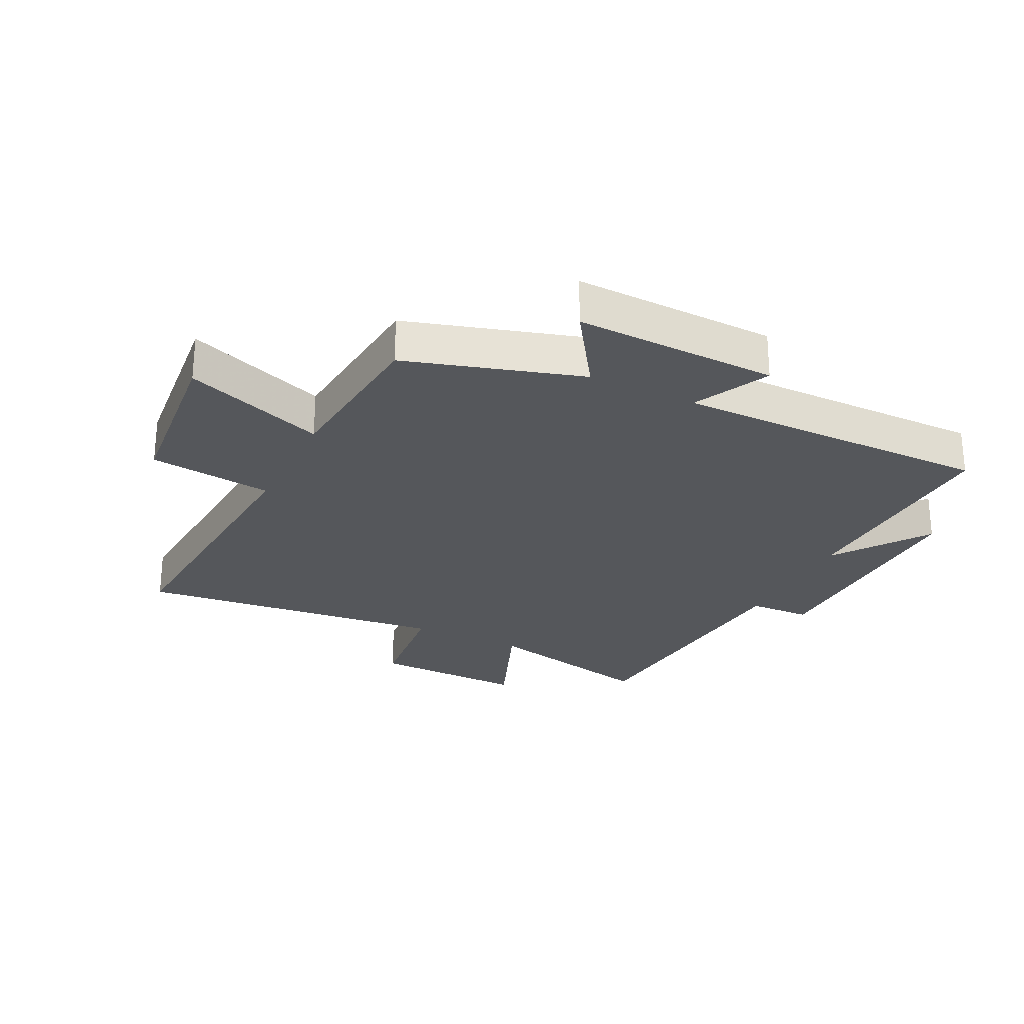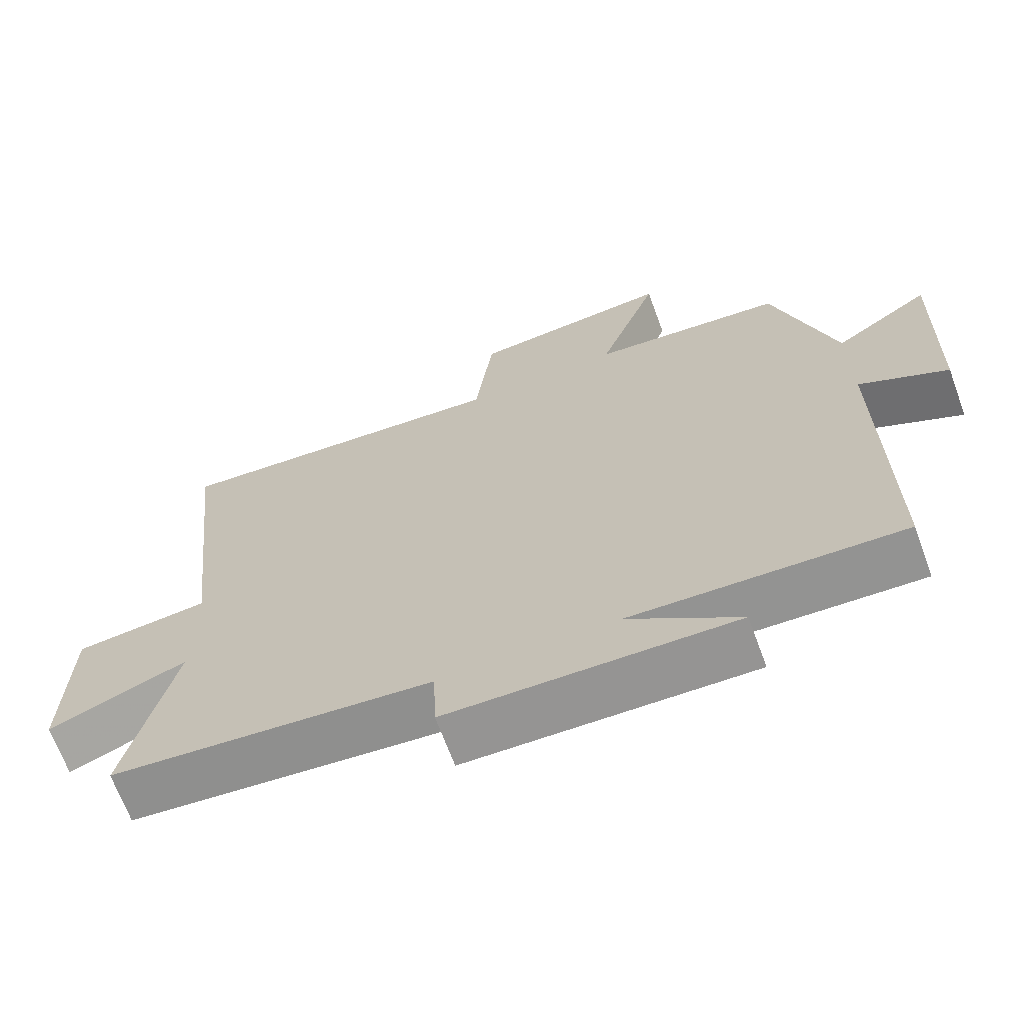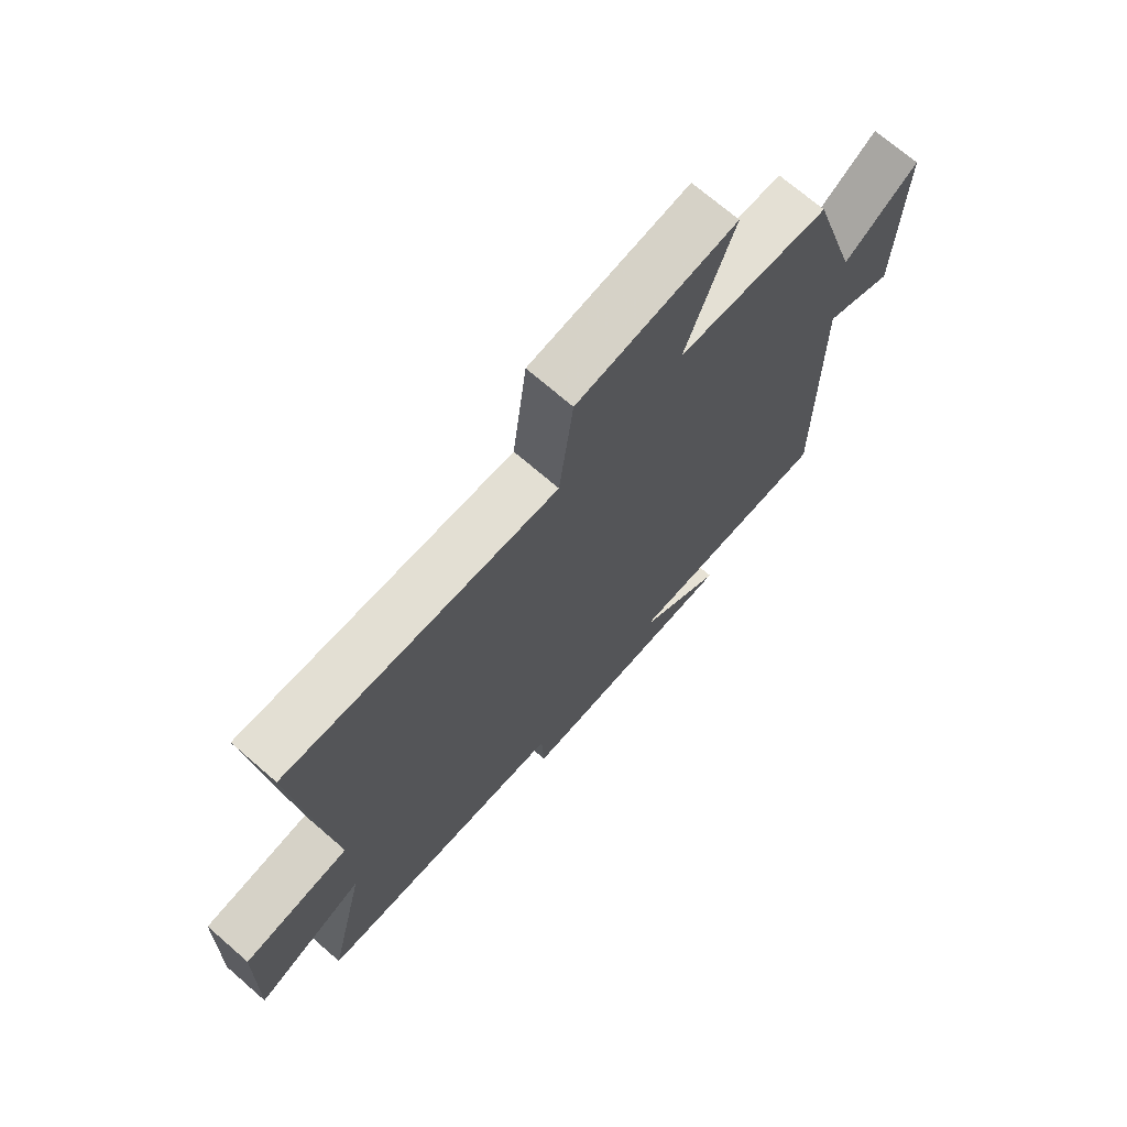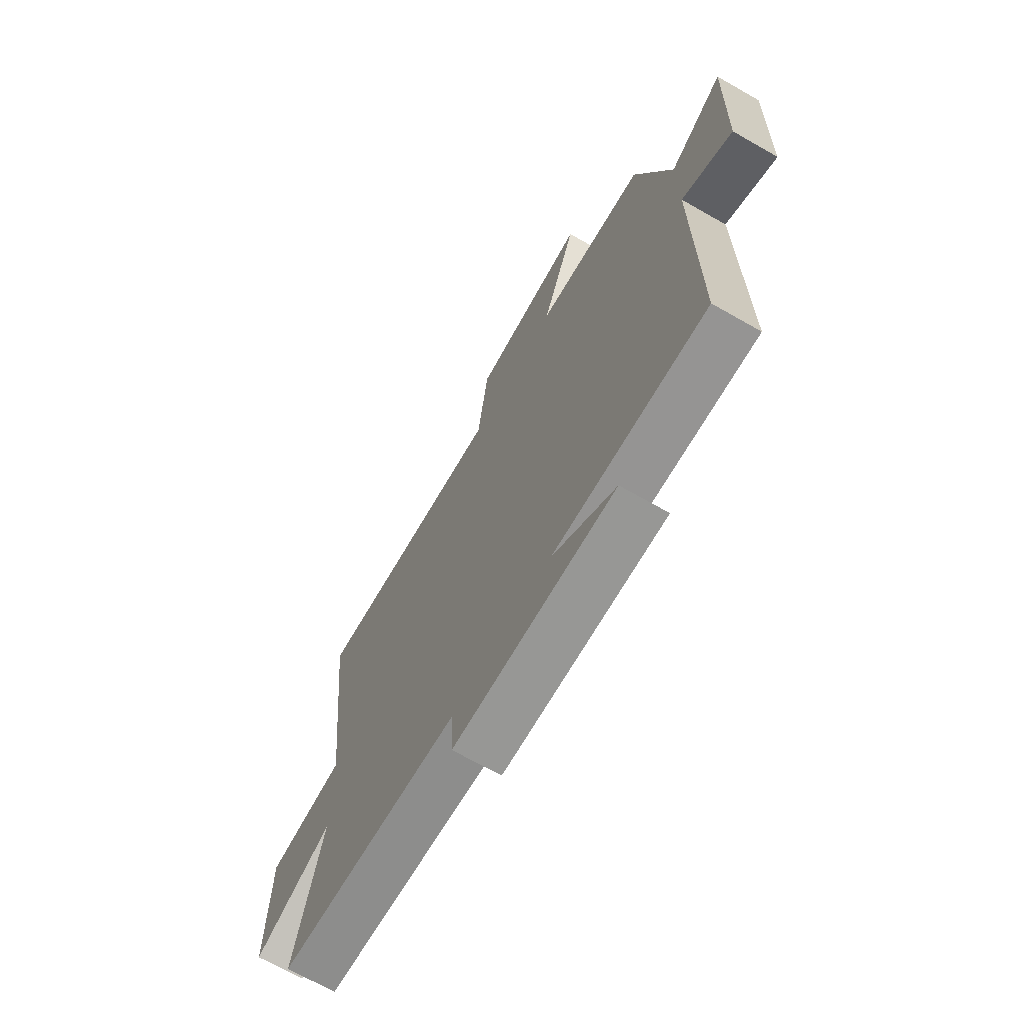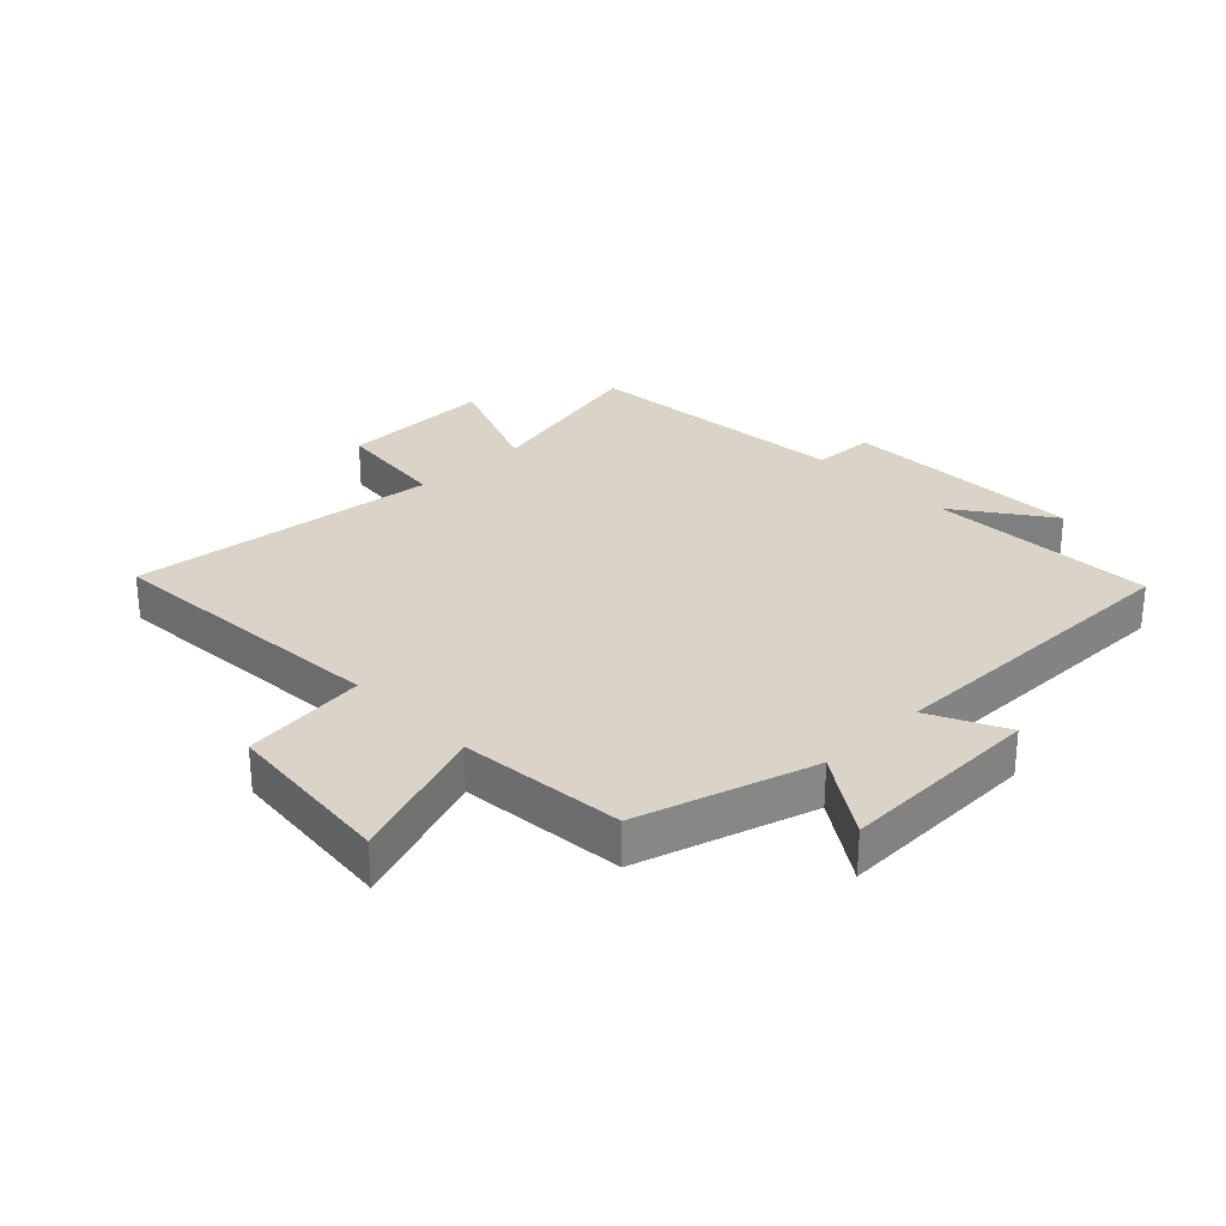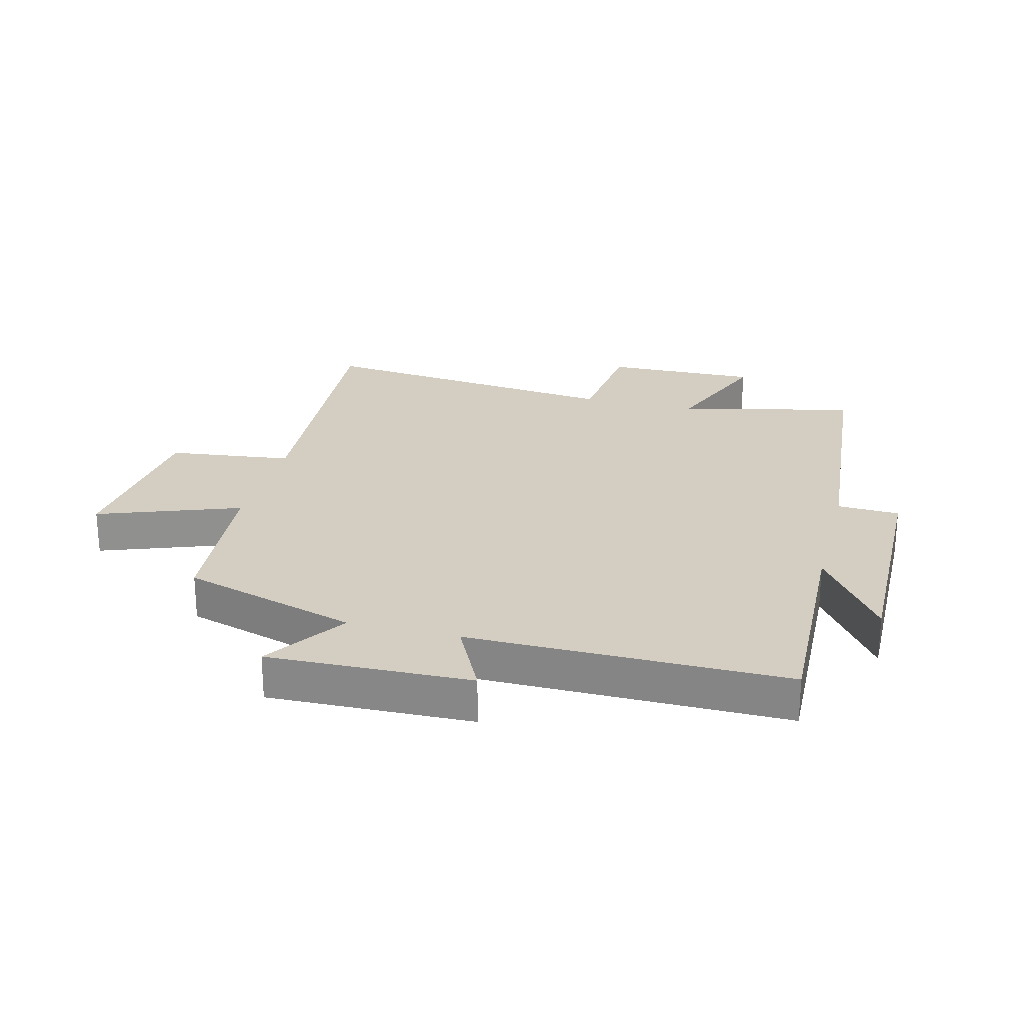
<metadata>
{"format":"obj","ext":"obj","renderer":"f3d","projection":"perspective","resolution":1024,"background":"white","views":[{"elev":-26.5,"azim":63.8,"up":"+Y"},{"elev":-67.7,"azim":20.2,"up":"+Z"},{"elev":70.9,"azim":-49.1,"up":"+Z"},{"elev":-69.2,"azim":60.3,"up":"+Z"},{"elev":28.6,"azim":45.9,"up":"+Y"},{"elev":24.9,"azim":104.4,"up":"+Y"}]}
</metadata>
<code>
v 0.503 0.07 -0.514
v 0.128 0.07 -0.5
v 0.282 0.07 -0.61
v -0.116 0.07 -0.602
v -0.12 0.07 -0.5
v -0.567 0.07 -0.46
v -0.5 0.07 -0.171
v -0.693 0.07 -0.247
v -0.687 0.07 0.005
v -0.5 0.07 0.025
v -0.556 0.07 0.534
v -0.078 0.07 0.5
v -0.053 0.07 0.703
v 0.229 0.07 0.731
v 0.144 0.07 0.5
v 0.414 0.07 0.475
v 0.5 0.07 0.188
v 0.634 0.07 0.277
v 0.624 0.07 -0.055
v 0.5 0.07 0.006
v 0.503 0 -0.514
v 0.128 0 -0.5
v 0.282 0 -0.61
v -0.116 0 -0.602
v -0.12 0 -0.5
v -0.567 0 -0.46
v -0.5 0 -0.171
v -0.693 0 -0.247
v -0.687 0 0.005
v -0.5 0 0.025
v -0.556 0 0.534
v -0.078 0 0.5
v -0.053 0 0.703
v 0.229 0 0.731
v 0.144 0 0.5
v 0.414 0 0.475
v 0.5 0 0.188
v 0.634 0 0.277
v 0.624 0 -0.055
v 0.5 0 0.006
f 17 18 19 20
f 15 16 17 20
f 15 20 1 2
f 12 13 14 15
f 12 15 2
f 10 11 12 2
f 7 8 9 10
f 7 10 2
f 5 6 7 2
f 2 3 4 5
f 40 39 38 37
f 40 37 36 35
f 22 21 40 35
f 35 34 33 32
f 22 35 32
f 22 32 31 30
f 30 29 28 27
f 22 30 27
f 22 27 26 25
f 25 24 23 22
f 1 21 22 2
f 2 22 23 3
f 3 23 24 4
f 4 24 25 5
f 5 25 26 6
f 6 26 27 7
f 7 27 28 8
f 8 28 29 9
f 9 29 30 10
f 10 30 31 11
f 11 31 32 12
f 12 32 33 13
f 13 33 34 14
f 14 34 35 15
f 15 35 36 16
f 16 36 37 17
f 17 37 38 18
f 18 38 39 19
f 19 39 40 20
f 20 40 21 1

</code>
